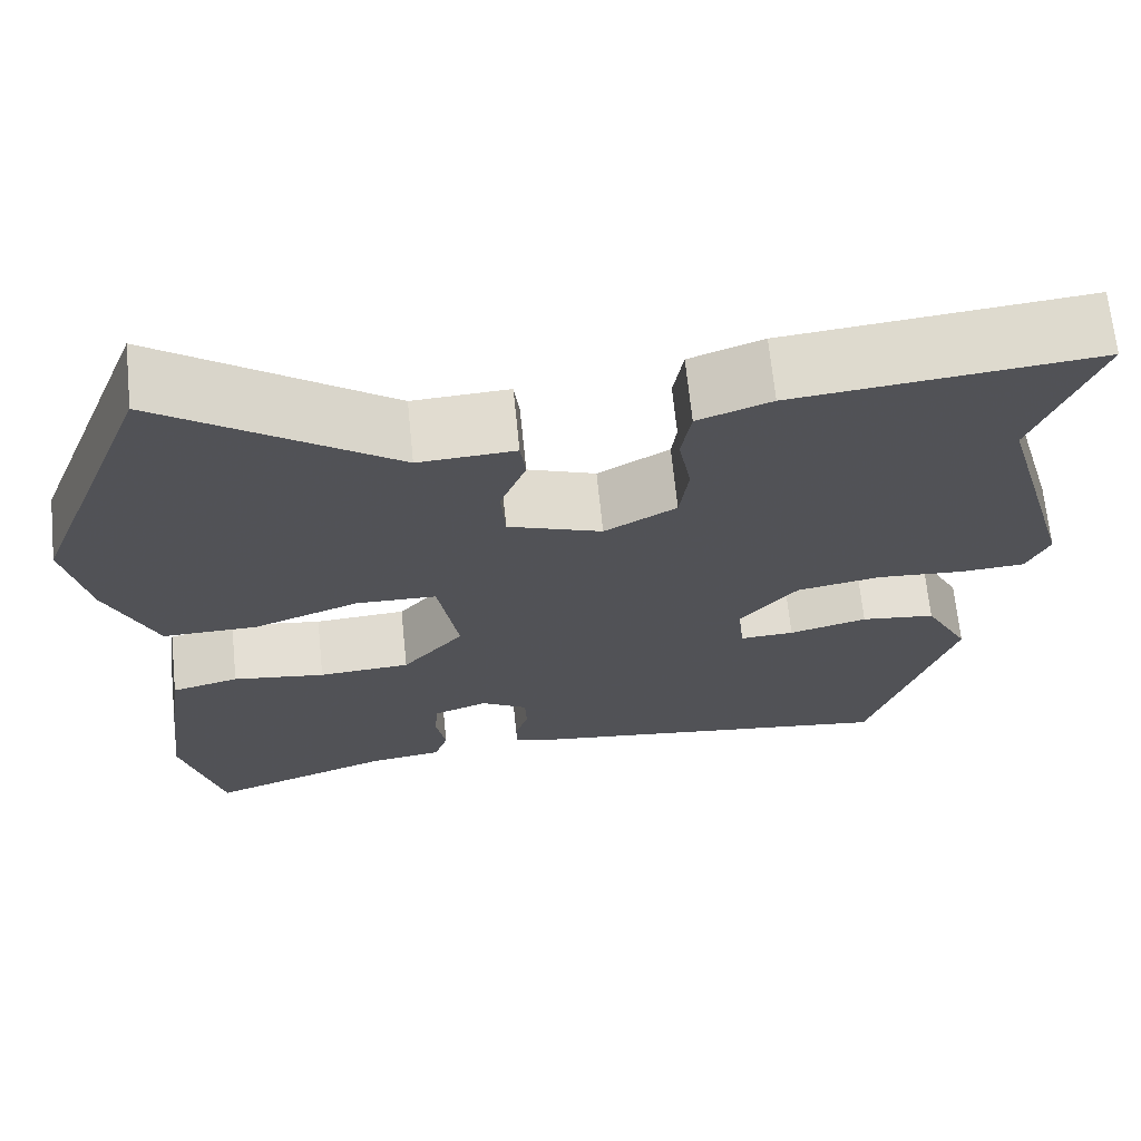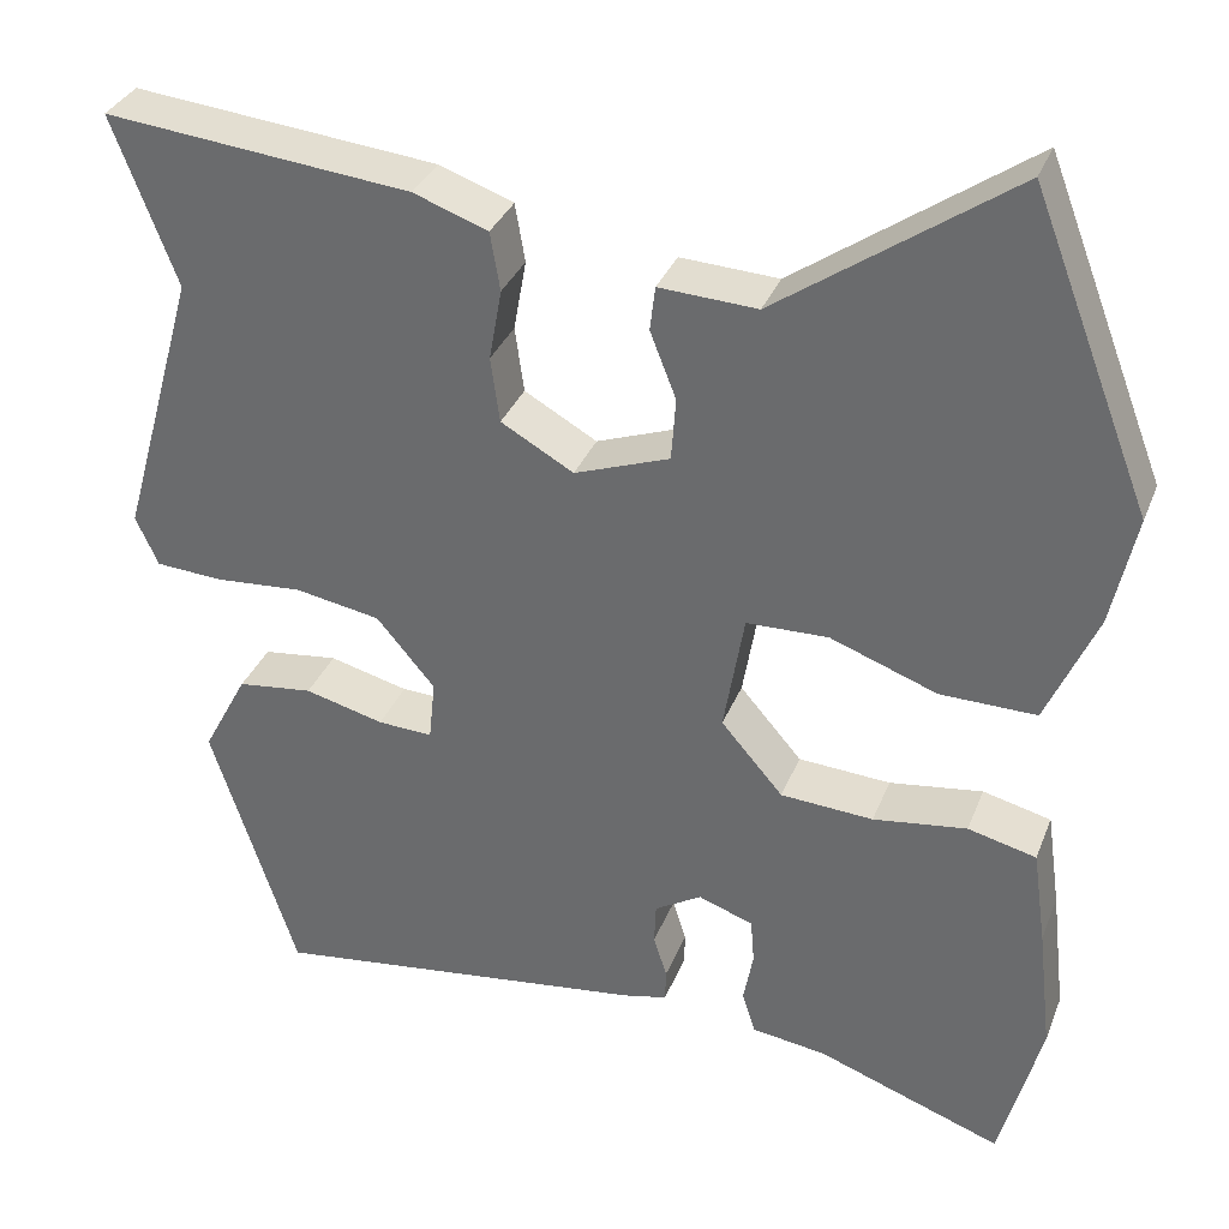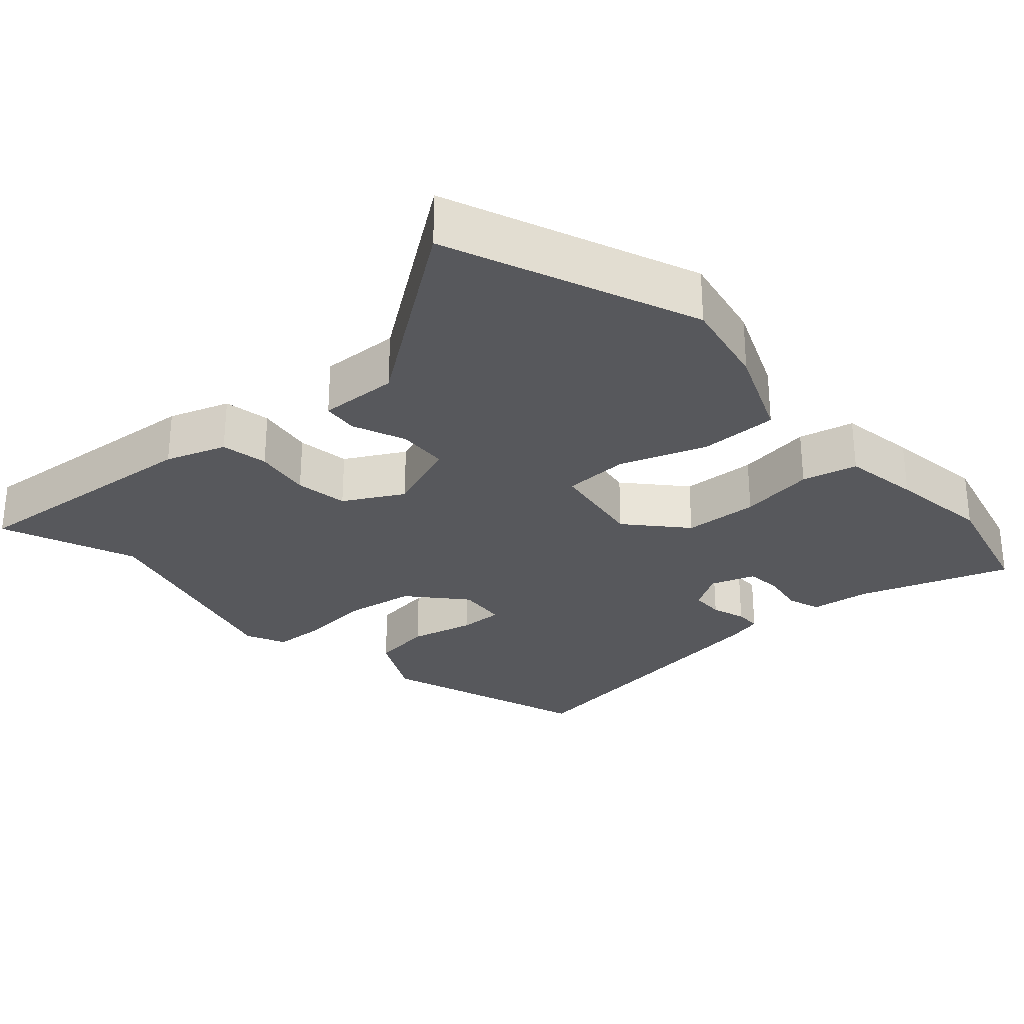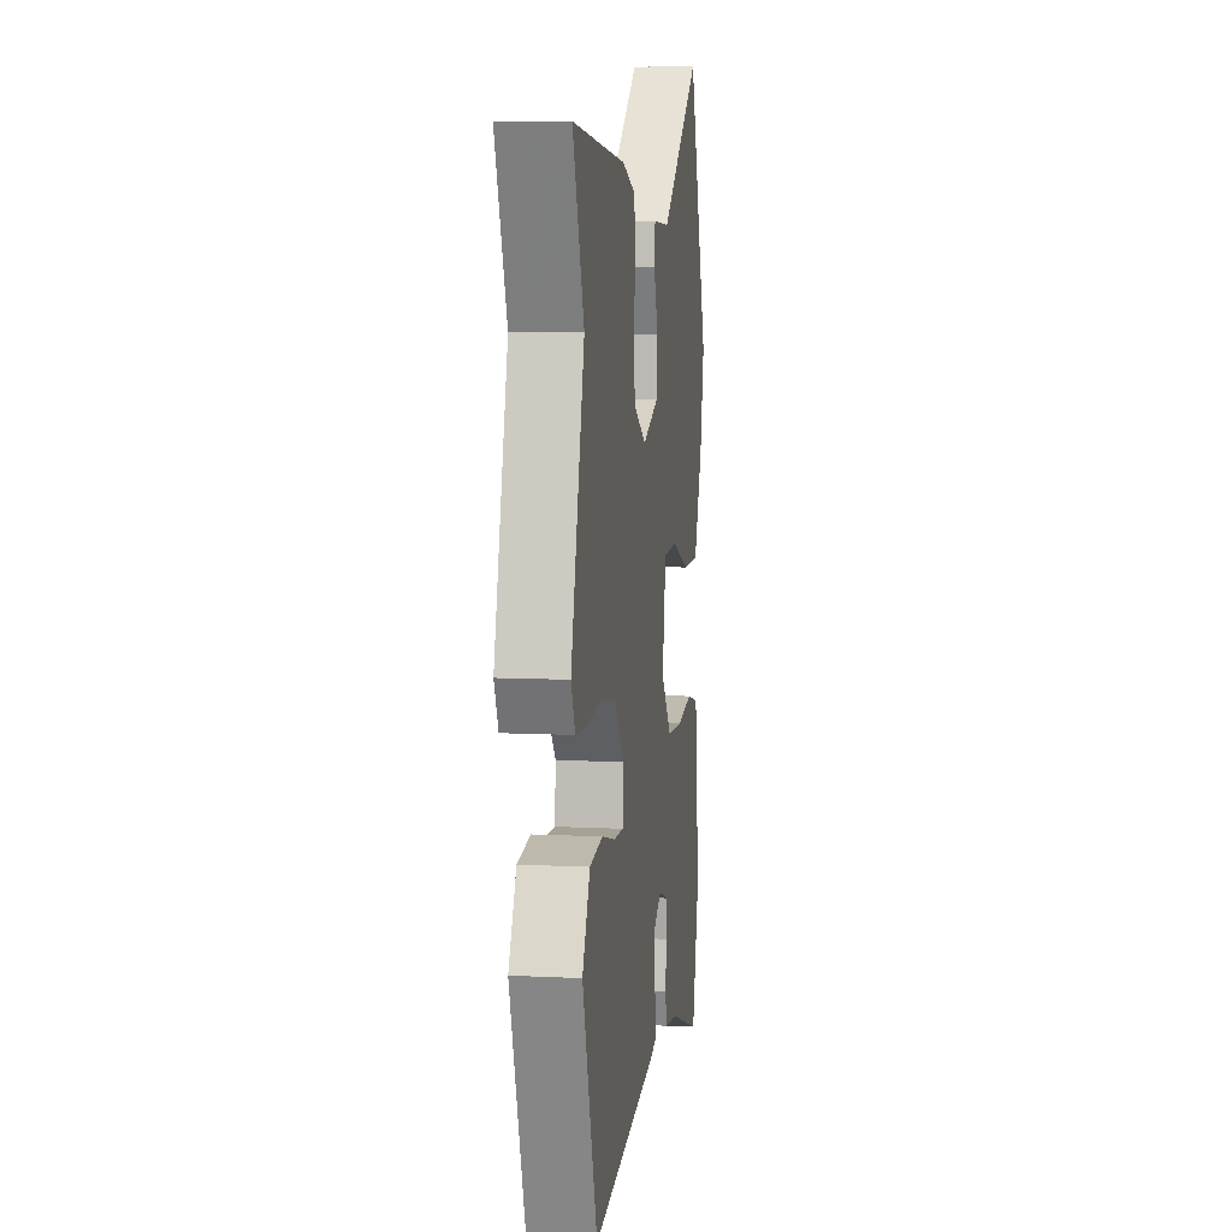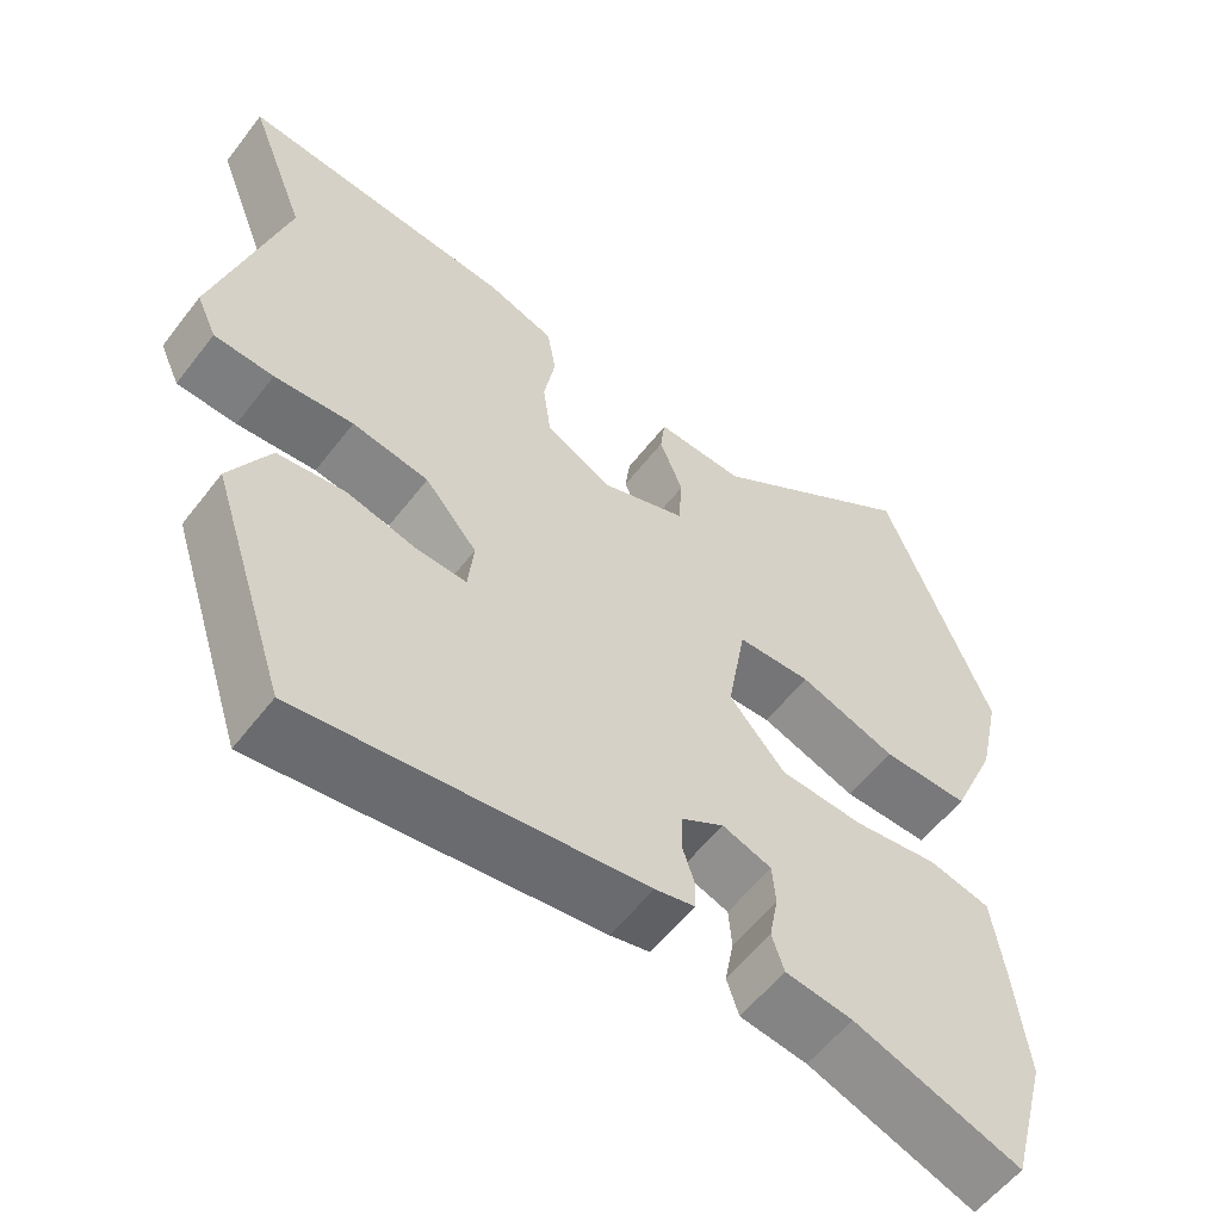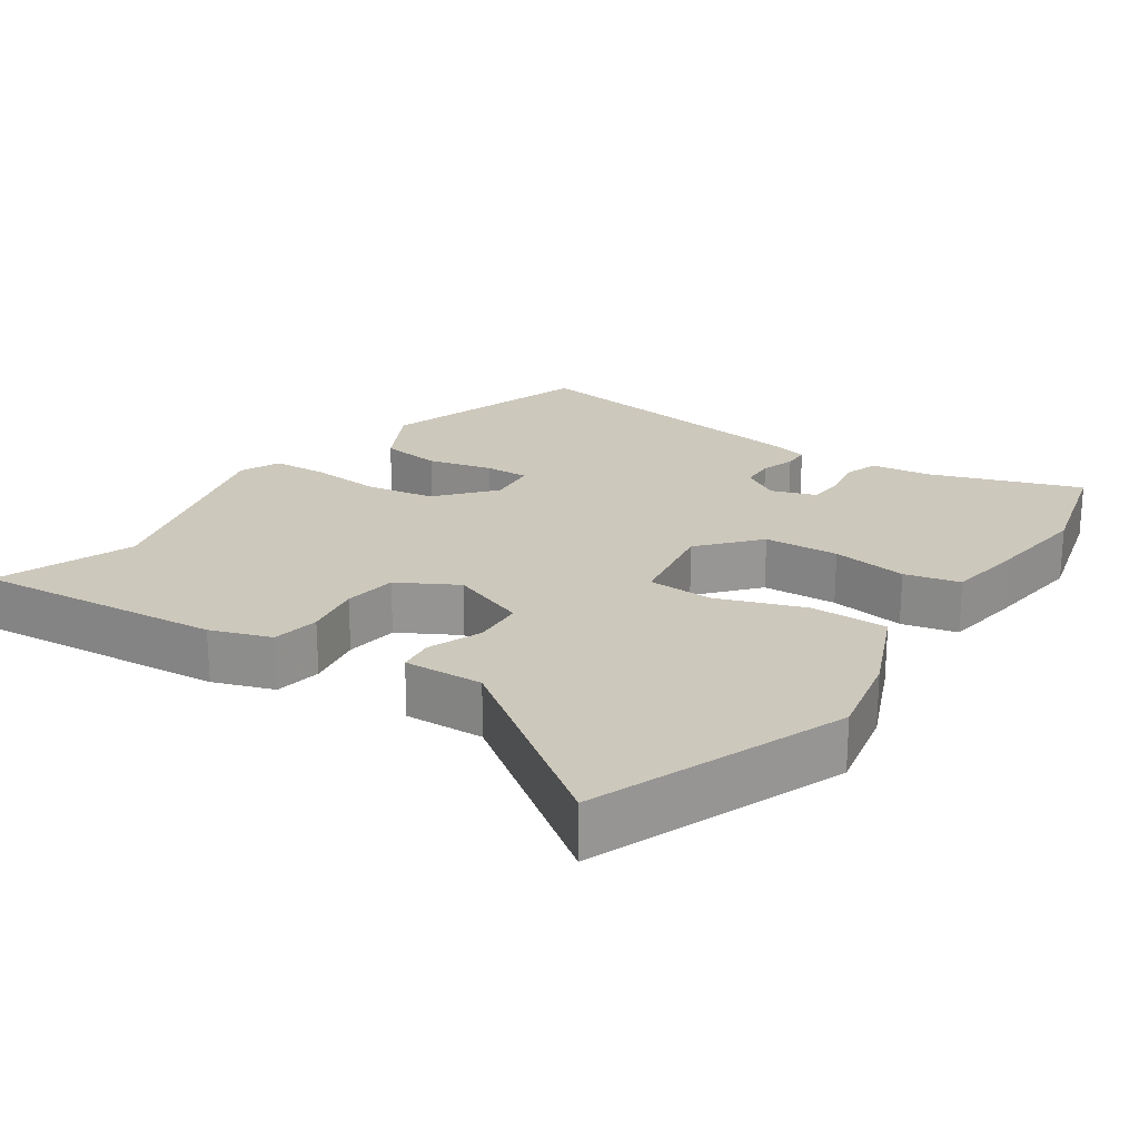
<metadata>
{"format":"obj","ext":"obj","renderer":"f3d","projection":"perspective","resolution":1024,"background":"white","views":[{"elev":67.8,"azim":174.2,"up":"+Z"},{"elev":33.4,"azim":19.5,"up":"+Z"},{"elev":-28.5,"azim":42.7,"up":"+Y"},{"elev":8.7,"azim":-82.3,"up":"+Z"},{"elev":-57.3,"azim":-37.2,"up":"+Z"},{"elev":22.1,"azim":34.7,"up":"+Y"}]}
</metadata>
<code>
v -0.381 0.07 -0.504
v -0.476 0.07 -0.211
v -0.426 0.07 -0.117
v -0.342 0.07 -0.107
v -0.254 0.07 -0.13
v -0.193 0.07 -0.133
v -0.186 0.07 -0.065
v -0.251 0.07 0.012
v -0.346 0.07 0.029
v -0.444 0.07 0.022
v -0.518 0.07 0.027
v -0.543 0.07 0.082
v -0.457 0.07 0.386
v -0.528 0.07 0.573
v -0.188 0.07 0.538
v -0.105 0.07 0.508
v -0.094 0.07 0.443
v -0.108 0.07 0.364
v -0.098 0.07 0.291
v -0.017 0.07 0.245
v 0.089 0.07 0.283
v 0.094 0.07 0.353
v 0.065 0.07 0.427
v 0.071 0.07 0.476
v 0.18 0.07 0.47
v 0.441 0.07 0.652
v 0.574 0.07 0.308
v 0.547 0.07 0.184
v 0.491 0.07 0.056
v 0.384 0.07 0.058
v 0.265 0.07 0.102
v 0.174 0.07 0.1
v 0.151 0.07 -0.034
v 0.22 0.07 -0.114
v 0.323 0.07 -0.121
v 0.427 0.07 -0.107
v 0.503 0.07 -0.126
v 0.518 0.07 -0.232
v 0.534 0.07 -0.372
v 0.488 0.07 -0.544
v 0.282 0.07 -0.469
v 0.199 0.07 -0.457
v 0.184 0.07 -0.411
v 0.195 0.07 -0.352
v 0.191 0.07 -0.302
v 0.13 0.07 -0.28
v 0.078 0.07 -0.311
v 0.076 0.07 -0.357
v 0.091 0.07 -0.404
v 0.09 0.07 -0.44
v 0.041 0.07 -0.451
v -0.381 0 -0.504
v -0.476 0 -0.211
v -0.426 0 -0.117
v -0.342 0 -0.107
v -0.254 0 -0.13
v -0.193 0 -0.133
v -0.186 0 -0.065
v -0.251 0 0.012
v -0.346 0 0.029
v -0.444 0 0.022
v -0.518 0 0.027
v -0.543 0 0.082
v -0.457 0 0.386
v -0.528 0 0.573
v -0.188 0 0.538
v -0.105 0 0.508
v -0.094 0 0.443
v -0.108 0 0.364
v -0.098 0 0.291
v -0.017 0 0.245
v 0.089 0 0.283
v 0.094 0 0.353
v 0.065 0 0.427
v 0.071 0 0.476
v 0.18 0 0.47
v 0.441 0 0.652
v 0.574 0 0.308
v 0.547 0 0.184
v 0.491 0 0.056
v 0.384 0 0.058
v 0.265 0 0.102
v 0.174 0 0.1
v 0.151 0 -0.034
v 0.22 0 -0.114
v 0.323 0 -0.121
v 0.427 0 -0.107
v 0.503 0 -0.126
v 0.518 0 -0.232
v 0.534 0 -0.372
v 0.488 0 -0.544
v 0.282 0 -0.469
v 0.199 0 -0.457
v 0.184 0 -0.411
v 0.195 0 -0.352
v 0.191 0 -0.302
v 0.13 0 -0.28
v 0.078 0 -0.311
v 0.076 0 -0.357
v 0.091 0 -0.404
v 0.09 0 -0.44
v 0.041 0 -0.451
f 3 4 5
f 2 3 5
f 1 2 5
f 51 1 5
f 50 51 5
f 49 50 5
f 48 49 5
f 47 48 5 6
f 46 47 6 7
f 45 46 7 8
f 41 42 43 44
f 41 44 45
f 40 41 45
f 39 40 45
f 38 39 45
f 37 38 45
f 36 37 45
f 35 36 45
f 34 35 45
f 33 34 45 8
f 29 30 31
f 28 29 31
f 27 28 31
f 26 27 31
f 25 26 31
f 24 25 31
f 23 24 31
f 22 23 31
f 21 22 31 32
f 33 8 9
f 32 33 9
f 21 32 9
f 20 21 9
f 16 17 18
f 15 16 18
f 14 15 18
f 13 14 18
f 13 18 19
f 13 19 20
f 12 13 20
f 11 12 20
f 10 11 20
f 9 10 20
f 56 55 54
f 56 54 53
f 56 53 52
f 56 52 102
f 56 102 101
f 56 101 100
f 56 100 99
f 57 56 99 98
f 58 57 98 97
f 59 58 97 96
f 95 94 93 92
f 96 95 92
f 96 92 91
f 96 91 90
f 96 90 89
f 96 89 88
f 96 88 87
f 96 87 86
f 96 86 85
f 59 96 85 84
f 82 81 80
f 82 80 79
f 82 79 78
f 82 78 77
f 82 77 76
f 82 76 75
f 82 75 74
f 82 74 73
f 83 82 73 72
f 60 59 84
f 60 84 83
f 60 83 72
f 60 72 71
f 69 68 67
f 69 67 66
f 69 66 65
f 69 65 64
f 70 69 64
f 71 70 64
f 71 64 63
f 71 63 62
f 71 62 61
f 71 61 60
f 1 52 53 2
f 2 53 54 3
f 3 54 55 4
f 4 55 56 5
f 5 56 57 6
f 6 57 58 7
f 7 58 59 8
f 8 59 60 9
f 9 60 61 10
f 10 61 62 11
f 11 62 63 12
f 12 63 64 13
f 13 64 65 14
f 14 65 66 15
f 15 66 67 16
f 16 67 68 17
f 17 68 69 18
f 18 69 70 19
f 19 70 71 20
f 20 71 72 21
f 21 72 73 22
f 22 73 74 23
f 23 74 75 24
f 24 75 76 25
f 25 76 77 26
f 26 77 78 27
f 27 78 79 28
f 28 79 80 29
f 29 80 81 30
f 30 81 82 31
f 31 82 83 32
f 32 83 84 33
f 33 84 85 34
f 34 85 86 35
f 35 86 87 36
f 36 87 88 37
f 37 88 89 38
f 38 89 90 39
f 39 90 91 40
f 40 91 92 41
f 41 92 93 42
f 42 93 94 43
f 43 94 95 44
f 44 95 96 45
f 45 96 97 46
f 46 97 98 47
f 47 98 99 48
f 48 99 100 49
f 49 100 101 50
f 50 101 102 51
f 51 102 52 1

</code>
